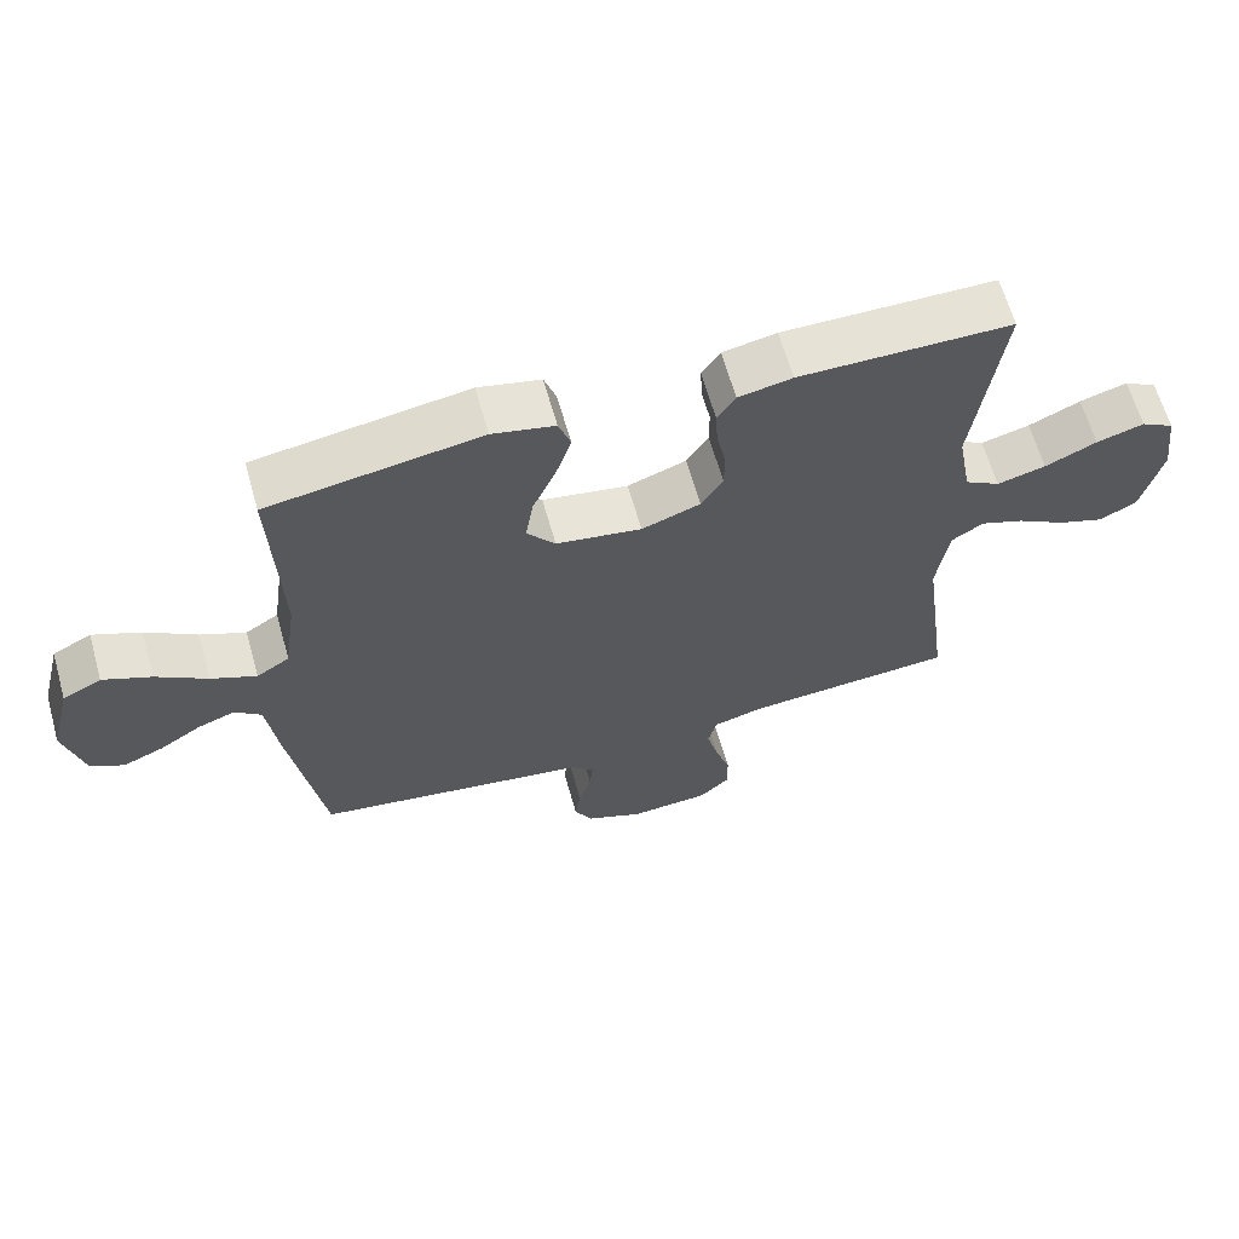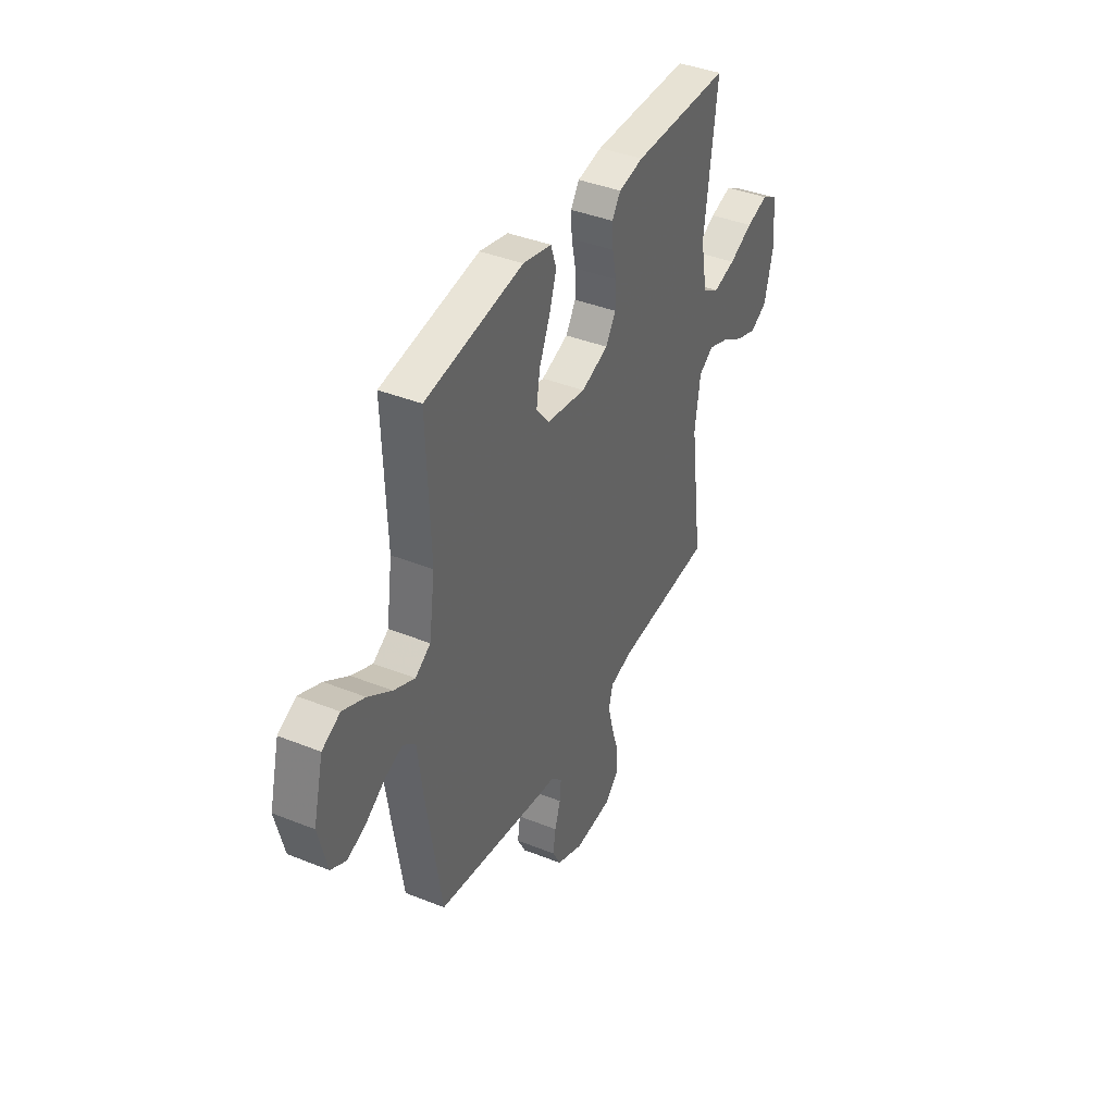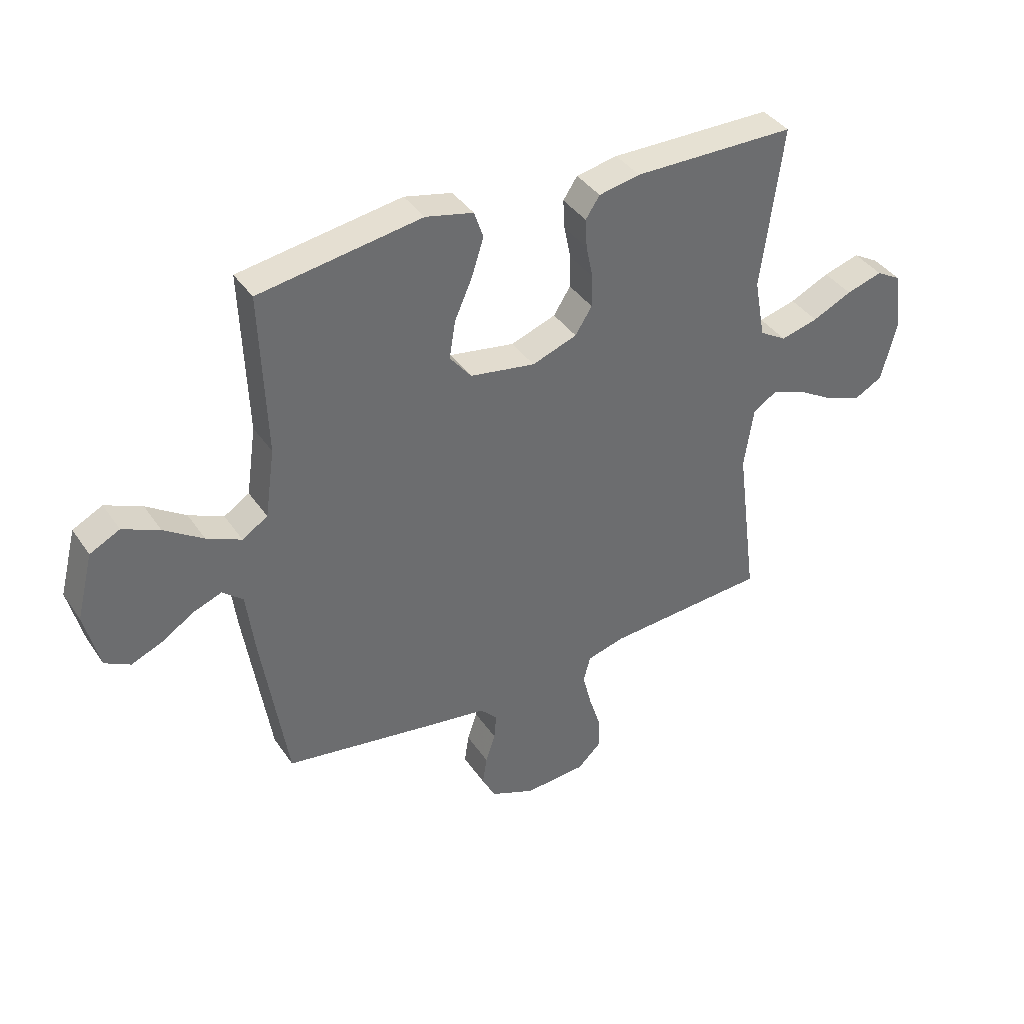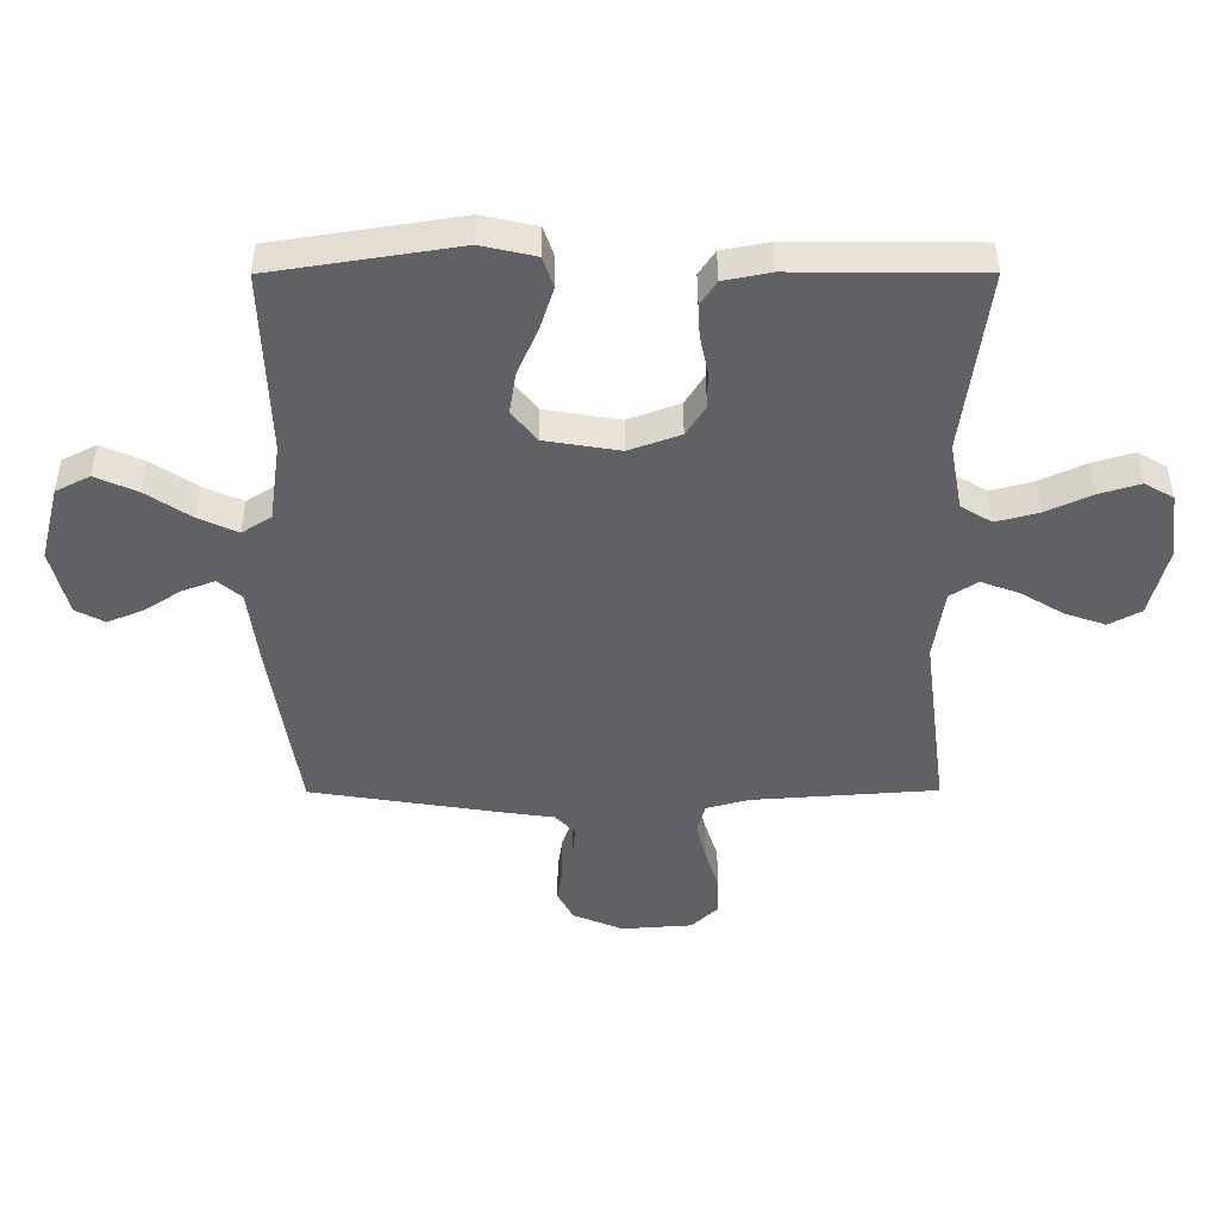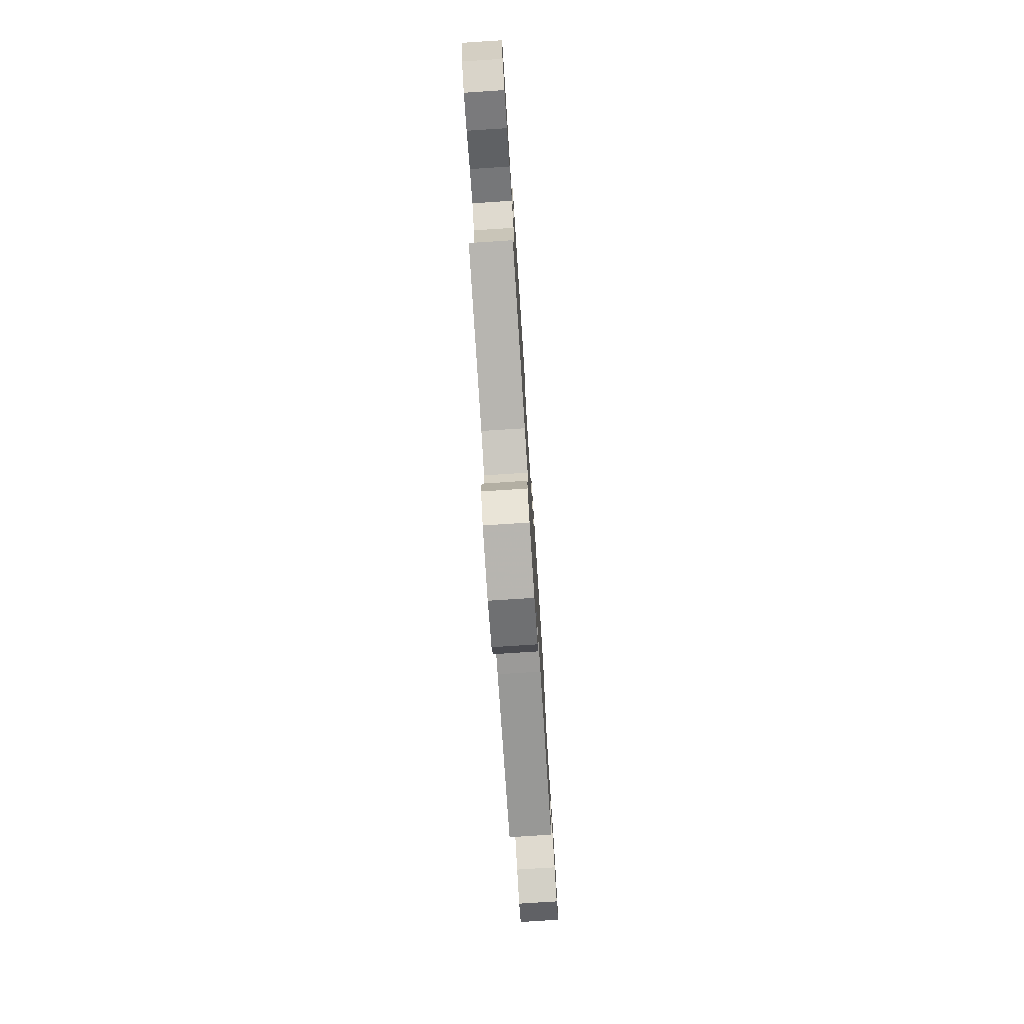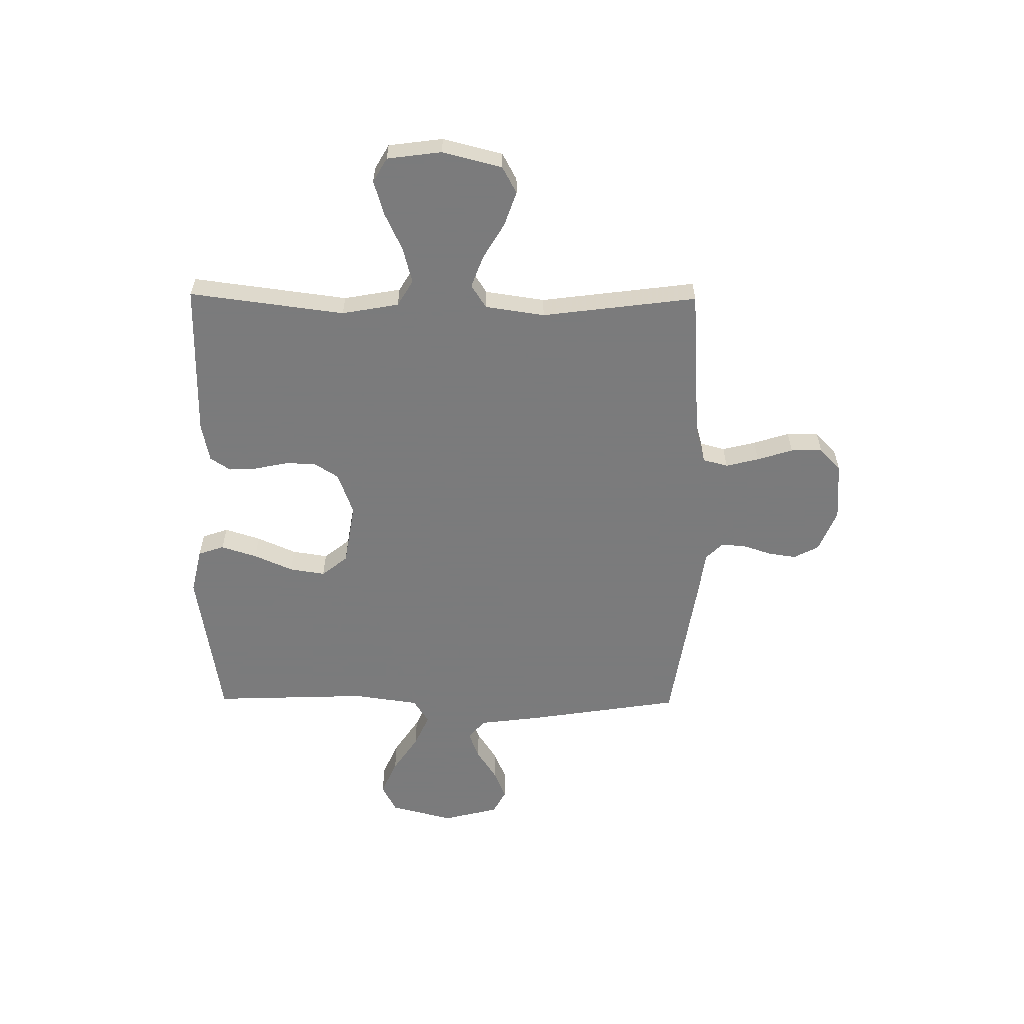
<metadata>
{"format":"obj","ext":"obj","renderer":"f3d","projection":"perspective","resolution":1024,"background":"white","views":[{"elev":63.8,"azim":-15.8,"up":"+Z"},{"elev":40.0,"azim":-63.7,"up":"+Z"},{"elev":38.9,"azim":-30.6,"up":"+Z"},{"elev":42.7,"azim":-0.2,"up":"+Z"},{"elev":-77.3,"azim":93.7,"up":"+Z"},{"elev":-58.4,"azim":89.4,"up":"+Y"}]}
</metadata>
<code>
v 0.5 0.07 0.5
v 0.461 0.07 0.2
v 0.481 0.07 0.09
v 0.531 0.07 0.06
v 0.6 0.07 0.078
v 0.673 0.07 0.112
v 0.74 0.07 0.132
v 0.787 0.07 0.105
v 0.801 0.07 0
v 0.772 0.07 -0.115
v 0.72 0.07 -0.143
v 0.654 0.07 -0.12
v 0.585 0.07 -0.079
v 0.523 0.07 -0.056
v 0.478 0.07 -0.085
v 0.461 0.07 -0.2
v 0.5 0.07 -0.5
v 0.2 0.07 -0.521
v 0.131 0.07 -0.54
v 0.118 0.07 -0.588
v 0.134 0.07 -0.652
v 0.156 0.07 -0.721
v 0.157 0.07 -0.782
v 0.114 0.07 -0.823
v 0 0.07 -0.831
v -0.082 0.07 -0.797
v -0.107 0.07 -0.749
v -0.099 0.07 -0.695
v -0.081 0.07 -0.641
v -0.077 0.07 -0.593
v -0.109 0.07 -0.56
v -0.2 0.07 -0.547
v -0.5 0.07 -0.5
v -0.547 0.07 -0.2
v -0.562 0.07 -0.083
v -0.6 0.07 -0.051
v -0.653 0.07 -0.071
v -0.712 0.07 -0.109
v -0.77 0.07 -0.133
v -0.817 0.07 -0.108
v -0.844 0.07 0
v -0.813 0.07 0.122
v -0.758 0.07 0.15
v -0.69 0.07 0.12
v -0.618 0.07 0.072
v -0.554 0.07 0.043
v -0.507 0.07 0.073
v -0.489 0.07 0.2
v -0.5 0.07 0.5
v -0.2 0.07 0.547
v -0.112 0.07 0.527
v -0.095 0.07 0.477
v -0.117 0.07 0.408
v -0.15 0.07 0.333
v -0.161 0.07 0.264
v -0.121 0.07 0.214
v 0 0.07 0.194
v 0.083 0.07 0.224
v 0.114 0.07 0.273
v 0.114 0.07 0.332
v 0.101 0.07 0.394
v 0.098 0.07 0.448
v 0.124 0.07 0.487
v 0.2 0.07 0.502
v 0.5 0 0.5
v 0.461 0 0.2
v 0.481 0 0.09
v 0.531 0 0.06
v 0.6 0 0.078
v 0.673 0 0.112
v 0.74 0 0.132
v 0.787 0 0.105
v 0.801 0 0
v 0.772 0 -0.115
v 0.72 0 -0.143
v 0.654 0 -0.12
v 0.585 0 -0.079
v 0.523 0 -0.056
v 0.478 0 -0.085
v 0.461 0 -0.2
v 0.5 0 -0.5
v 0.2 0 -0.521
v 0.131 0 -0.54
v 0.118 0 -0.588
v 0.134 0 -0.652
v 0.156 0 -0.721
v 0.157 0 -0.782
v 0.114 0 -0.823
v 0 0 -0.831
v -0.082 0 -0.797
v -0.107 0 -0.749
v -0.099 0 -0.695
v -0.081 0 -0.641
v -0.077 0 -0.593
v -0.109 0 -0.56
v -0.2 0 -0.547
v -0.5 0 -0.5
v -0.547 0 -0.2
v -0.562 0 -0.083
v -0.6 0 -0.051
v -0.653 0 -0.071
v -0.712 0 -0.109
v -0.77 0 -0.133
v -0.817 0 -0.108
v -0.844 0 0
v -0.813 0 0.122
v -0.758 0 0.15
v -0.69 0 0.12
v -0.618 0 0.072
v -0.554 0 0.043
v -0.507 0 0.073
v -0.489 0 0.2
v -0.5 0 0.5
v -0.2 0 0.547
v -0.112 0 0.527
v -0.095 0 0.477
v -0.117 0 0.408
v -0.15 0 0.333
v -0.161 0 0.264
v -0.121 0 0.214
v 0 0 0.194
v 0.083 0 0.224
v 0.114 0 0.273
v 0.114 0 0.332
v 0.101 0 0.394
v 0.098 0 0.448
v 0.124 0 0.487
v 0.2 0 0.502
f 64 1 2
f 63 64 2
f 62 63 2
f 61 62 2
f 60 61 2
f 59 60 2 3
f 58 59 3 4
f 57 58 4
f 56 57 4
f 52 53 54
f 51 52 54
f 50 51 54
f 49 50 54
f 48 49 54
f 47 48 54 55
f 46 47 55 56
f 43 44 45
f 42 43 45
f 41 42 45
f 40 41 45
f 39 40 45
f 38 39 45
f 37 38 45
f 36 37 45 46
f 46 56 4
f 36 46 4
f 35 36 4
f 34 35 4
f 33 34 4
f 32 33 4
f 31 32 4
f 27 28 29
f 26 27 29
f 25 26 29
f 24 25 29
f 23 24 29
f 22 23 29
f 21 22 29
f 20 21 29 30
f 19 20 30 31
f 16 17 18
f 18 19 31
f 16 18 31
f 15 16 31
f 11 12 13
f 10 11 13
f 9 10 13
f 8 9 13
f 7 8 13
f 6 7 13
f 5 6 13
f 5 13 14
f 15 31 4 5
f 5 14 15
f 66 65 128
f 66 128 127
f 66 127 126
f 66 126 125
f 66 125 124
f 67 66 124 123
f 68 67 123 122
f 68 122 121
f 68 121 120
f 118 117 116
f 118 116 115
f 118 115 114
f 118 114 113
f 118 113 112
f 119 118 112 111
f 120 119 111 110
f 109 108 107
f 109 107 106
f 109 106 105
f 109 105 104
f 109 104 103
f 109 103 102
f 109 102 101
f 110 109 101 100
f 68 120 110
f 68 110 100
f 68 100 99
f 68 99 98
f 68 98 97
f 68 97 96
f 68 96 95
f 93 92 91
f 93 91 90
f 93 90 89
f 93 89 88
f 93 88 87
f 93 87 86
f 93 86 85
f 94 93 85 84
f 95 94 84 83
f 82 81 80
f 95 83 82
f 95 82 80
f 95 80 79
f 77 76 75
f 77 75 74
f 77 74 73
f 77 73 72
f 77 72 71
f 77 71 70
f 77 70 69
f 78 77 69
f 69 68 95 79
f 79 78 69
f 1 65 66 2
f 2 66 67 3
f 3 67 68 4
f 4 68 69 5
f 5 69 70 6
f 6 70 71 7
f 7 71 72 8
f 8 72 73 9
f 9 73 74 10
f 10 74 75 11
f 11 75 76 12
f 12 76 77 13
f 13 77 78 14
f 14 78 79 15
f 15 79 80 16
f 16 80 81 17
f 17 81 82 18
f 18 82 83 19
f 19 83 84 20
f 20 84 85 21
f 21 85 86 22
f 22 86 87 23
f 23 87 88 24
f 24 88 89 25
f 25 89 90 26
f 26 90 91 27
f 27 91 92 28
f 28 92 93 29
f 29 93 94 30
f 30 94 95 31
f 31 95 96 32
f 32 96 97 33
f 33 97 98 34
f 34 98 99 35
f 35 99 100 36
f 36 100 101 37
f 37 101 102 38
f 38 102 103 39
f 39 103 104 40
f 40 104 105 41
f 41 105 106 42
f 42 106 107 43
f 43 107 108 44
f 44 108 109 45
f 45 109 110 46
f 46 110 111 47
f 47 111 112 48
f 48 112 113 49
f 49 113 114 50
f 50 114 115 51
f 51 115 116 52
f 52 116 117 53
f 53 117 118 54
f 54 118 119 55
f 55 119 120 56
f 56 120 121 57
f 57 121 122 58
f 58 122 123 59
f 59 123 124 60
f 60 124 125 61
f 61 125 126 62
f 62 126 127 63
f 63 127 128 64
f 64 128 65 1

</code>
